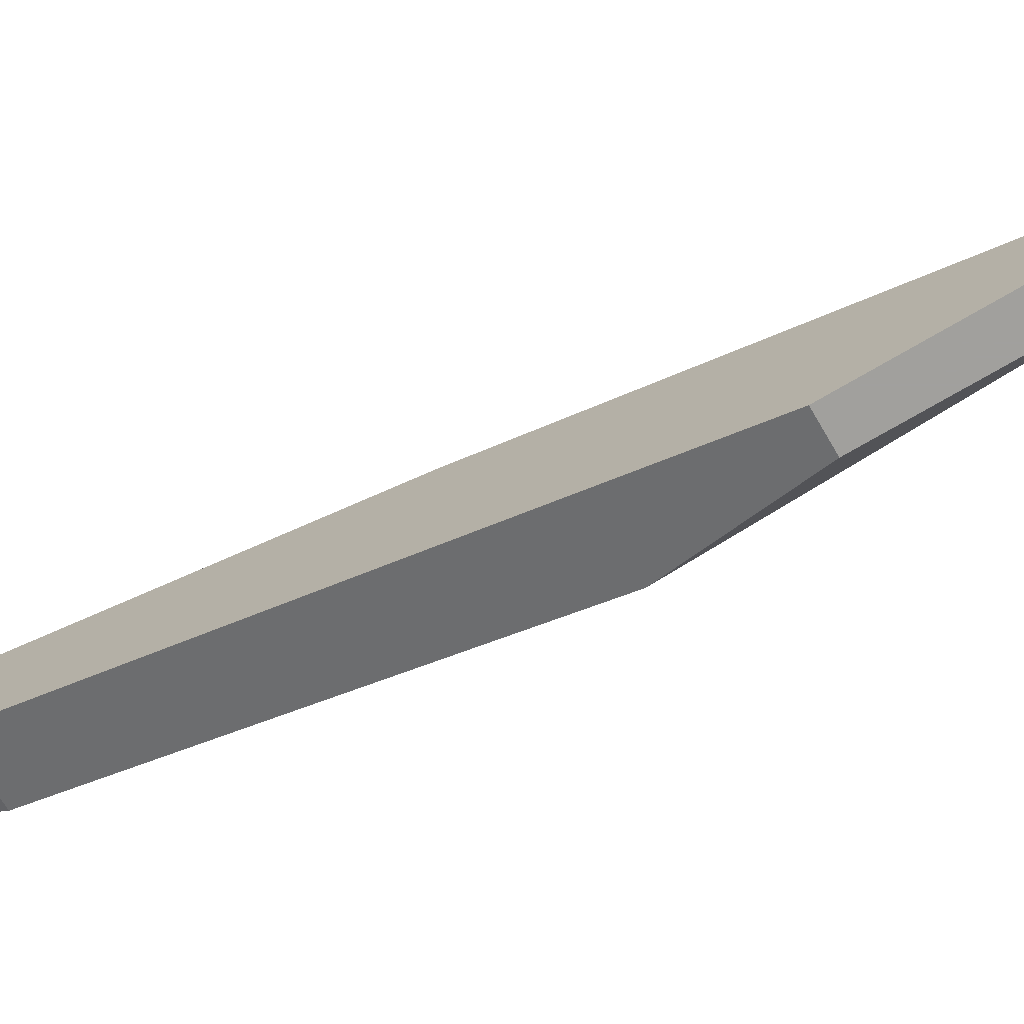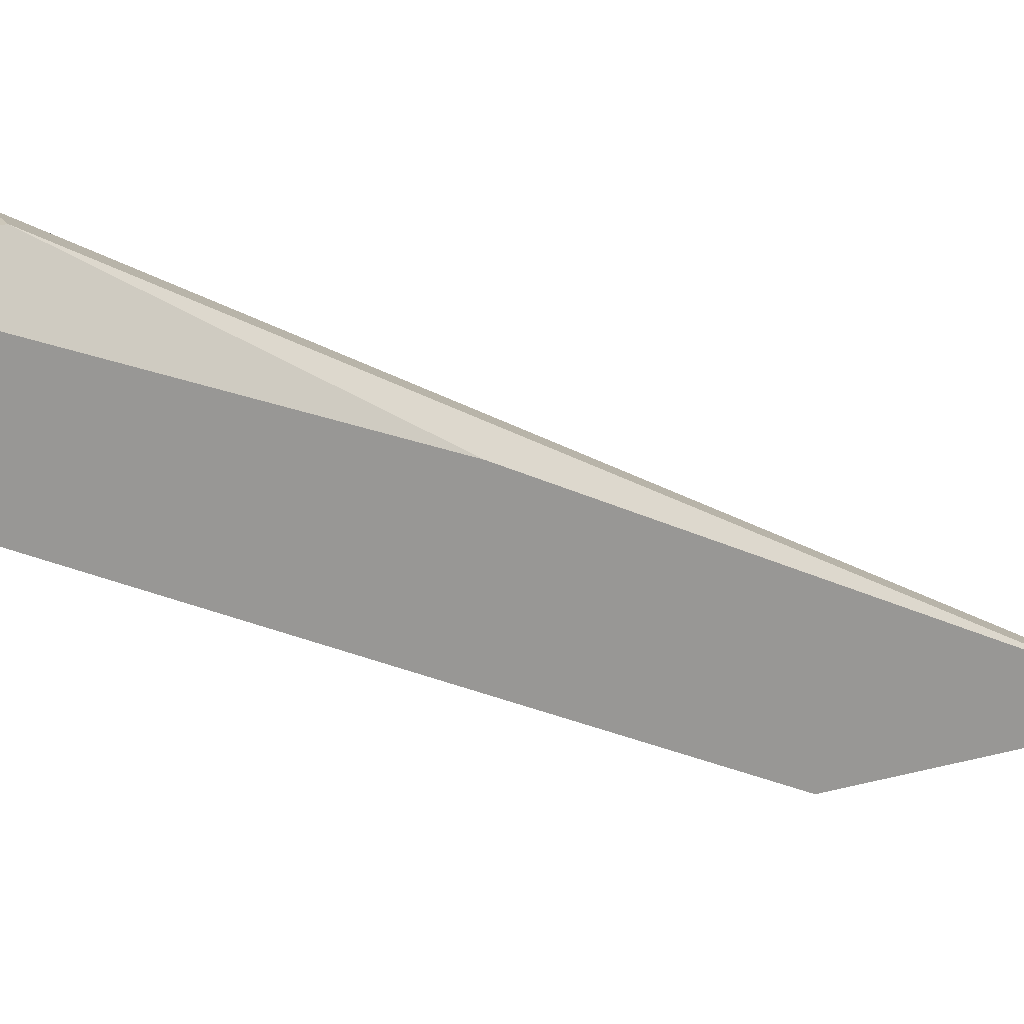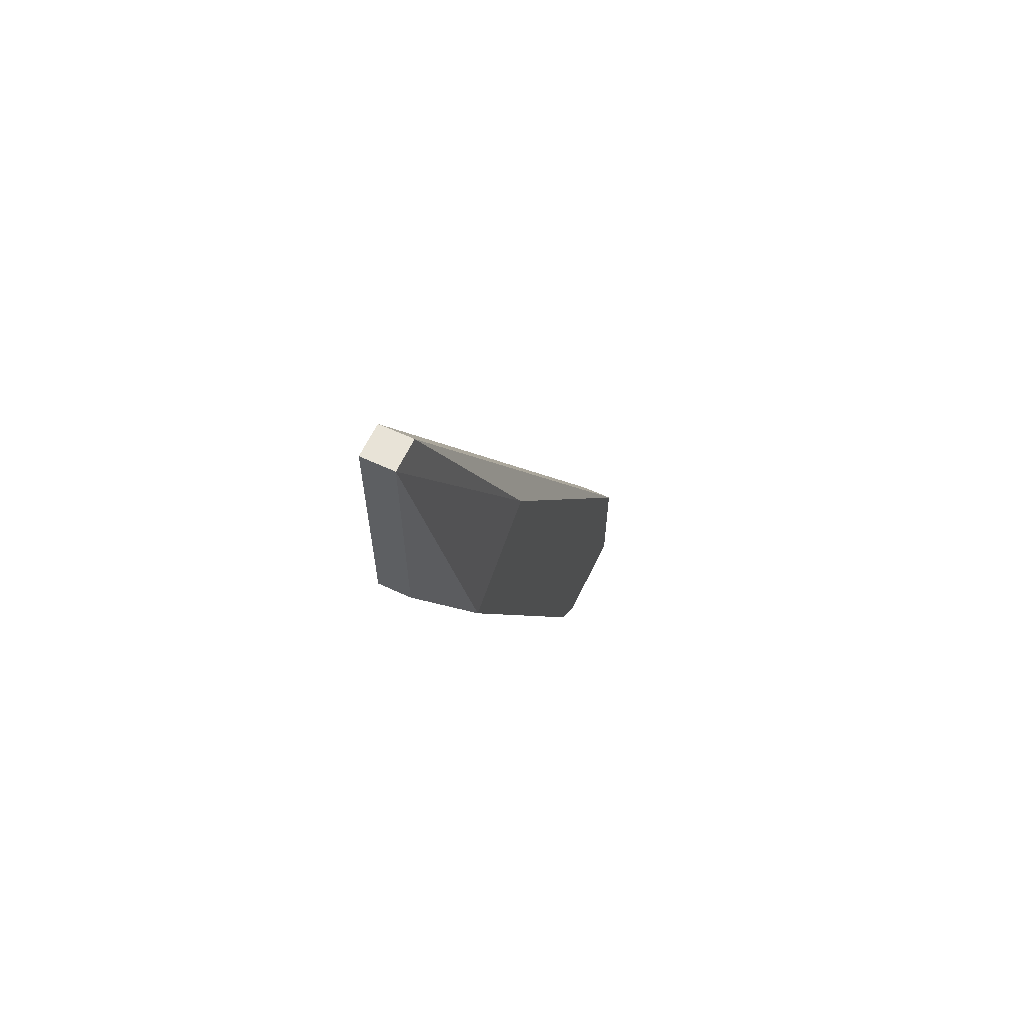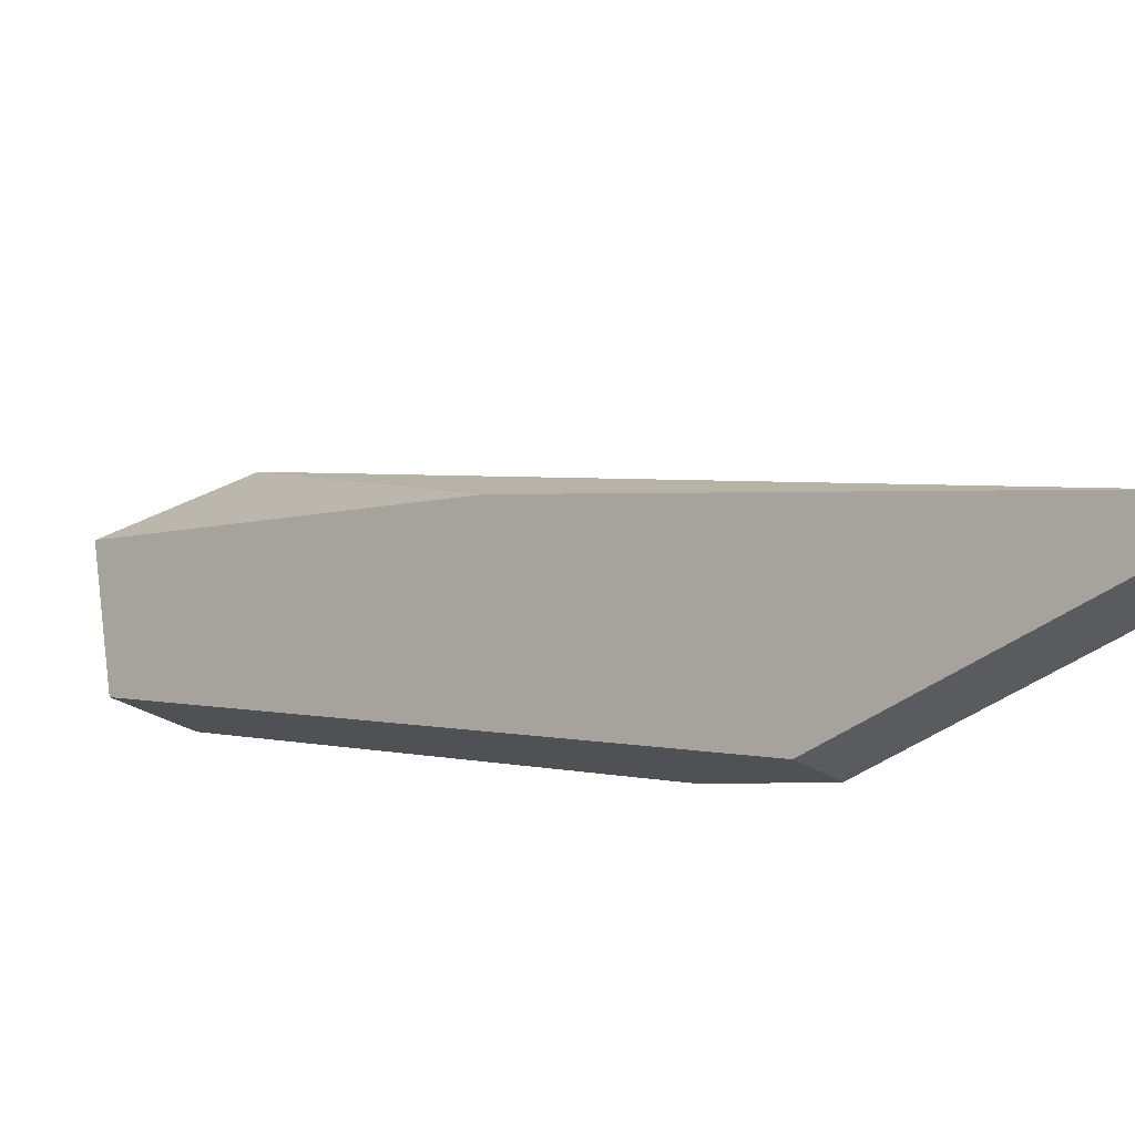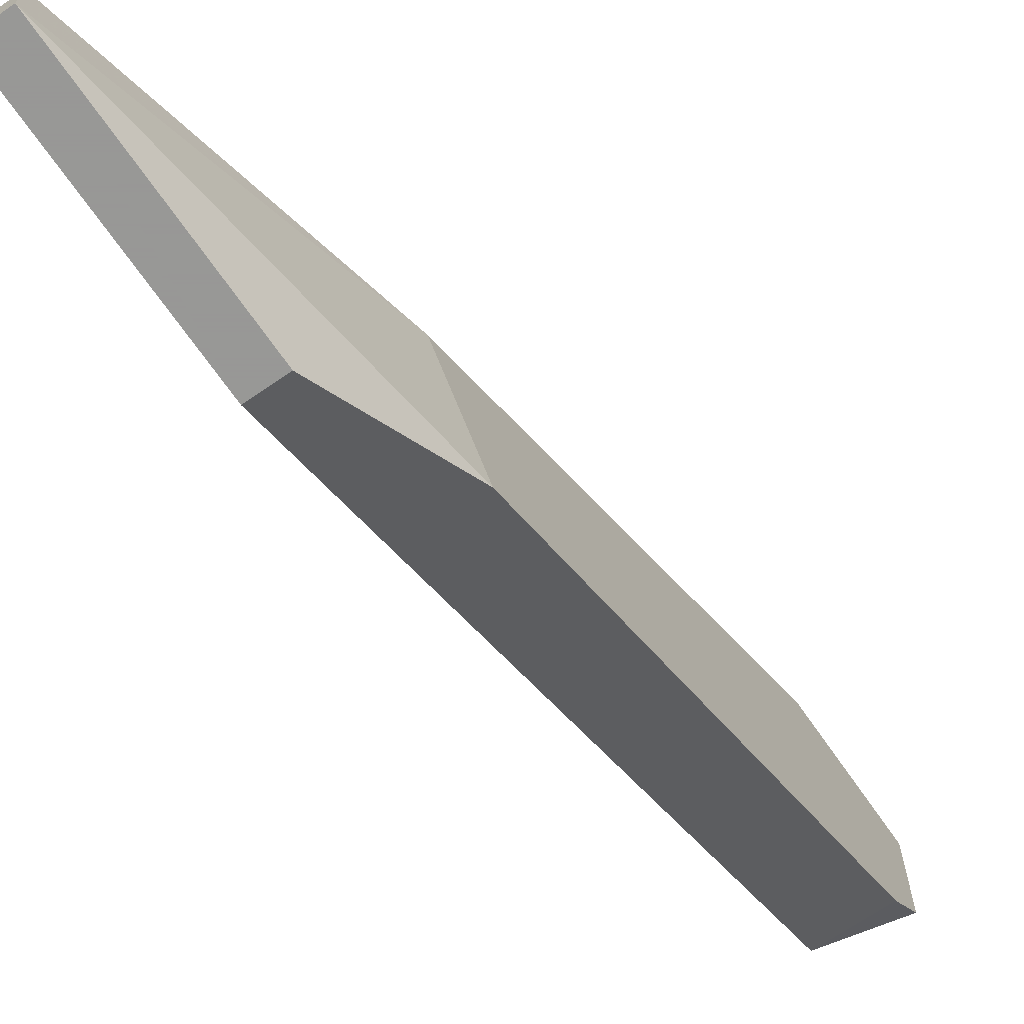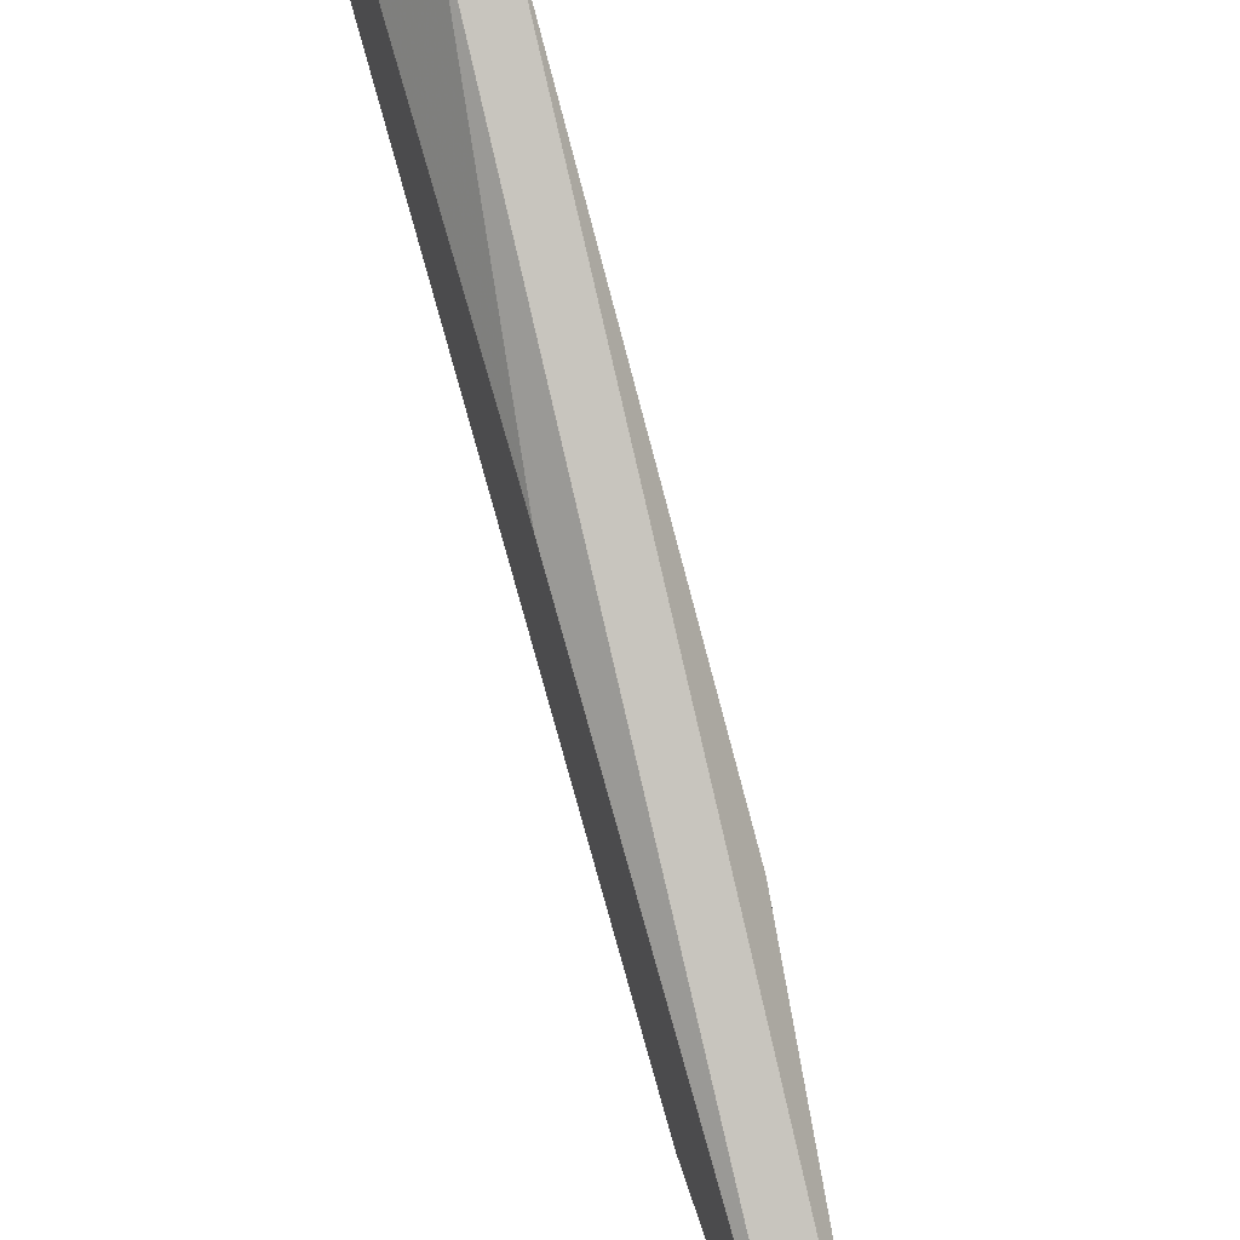
<metadata>
{"format":"obj","ext":"obj","renderer":"f3d","projection":"perspective","resolution":1024,"background":"white","views":[{"elev":-71.7,"azim":120.6,"up":"+Z"},{"elev":21.4,"azim":64.8,"up":"+Z"},{"elev":61.8,"azim":-154.7,"up":"+Y"},{"elev":-32.5,"azim":139.3,"up":"+Z"},{"elev":-68.4,"azim":-145.4,"up":"+Z"},{"elev":62.5,"azim":162.3,"up":"+Z"}]}
</metadata>
<code>
v 0.003493 0.0177 0.007962
v 0.003493 0.0177 0.007165
v 0.003493 0.000189 0.01751
v 0.003493 0.01213 0.007165
v 0.00429 -0.002199 0.01433
v 0.00429 0.0177 0.007962
v 0.00429 0.0177 0.007165
v 0.00429 0.006563 0.01353
v 0.00429 -0.002996 0.01751
v 0.00429 0.01213 0.007165
v 0.002698 0.01054 0.01115
v 0.002698 -0.002199 0.01433
v 0.002698 -0.002994 0.01751
v 0.002698 -0.002994 0.01512
v 0.002698 0.008944 0.008757
v 0.002698 0.000189 0.01751
f 1 7 2
f 11 1 2
f 1 3 6
f 16 3 1
f 7 1 6
f 16 1 11
f 2 10 4
f 15 2 4
f 7 10 2
f 15 11 2
f 6 3 8
f 3 9 8
f 9 3 13
f 3 16 13
f 10 12 4
f 12 15 4
f 5 7 9
f 7 5 10
f 14 5 9
f 10 5 12
f 5 14 12
f 9 7 6
f 9 6 8
f 14 9 13
f 15 16 11
f 14 15 12
f 16 14 13
f 16 15 14

</code>
